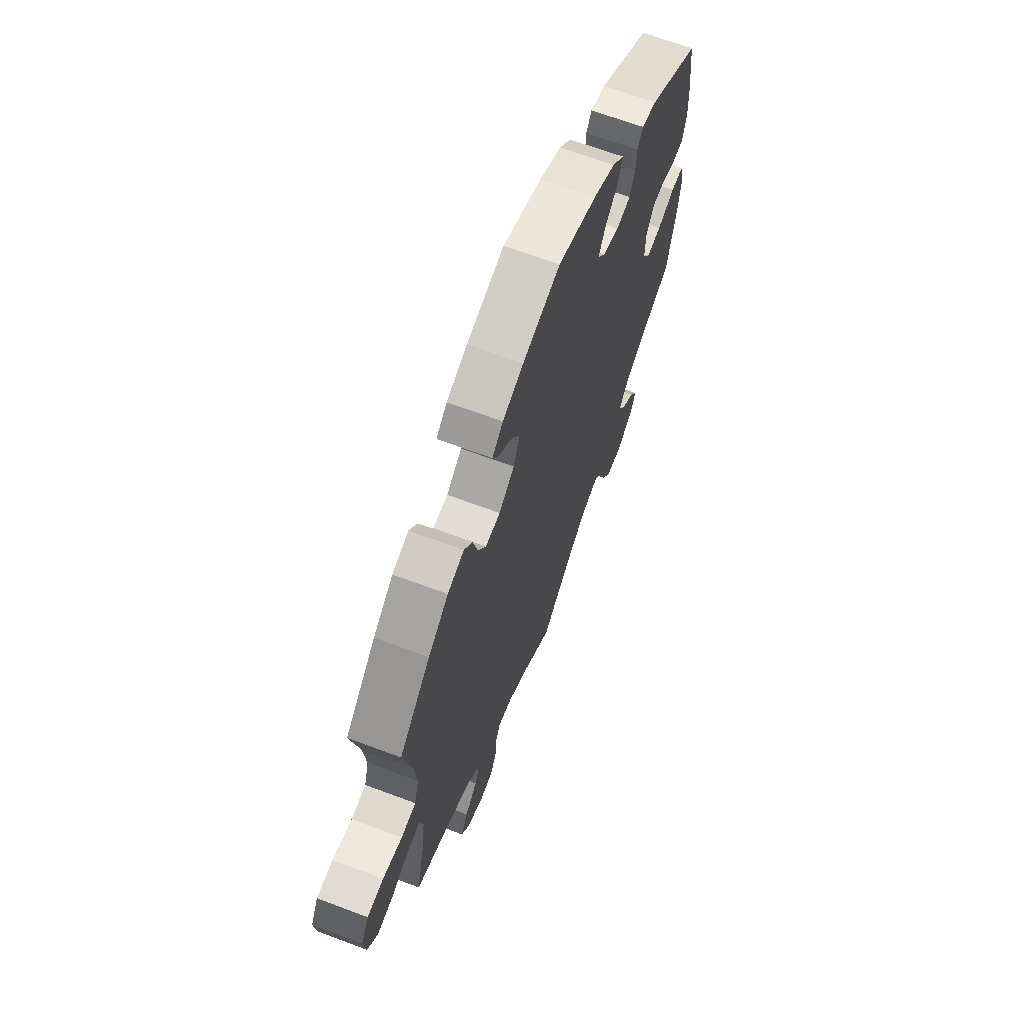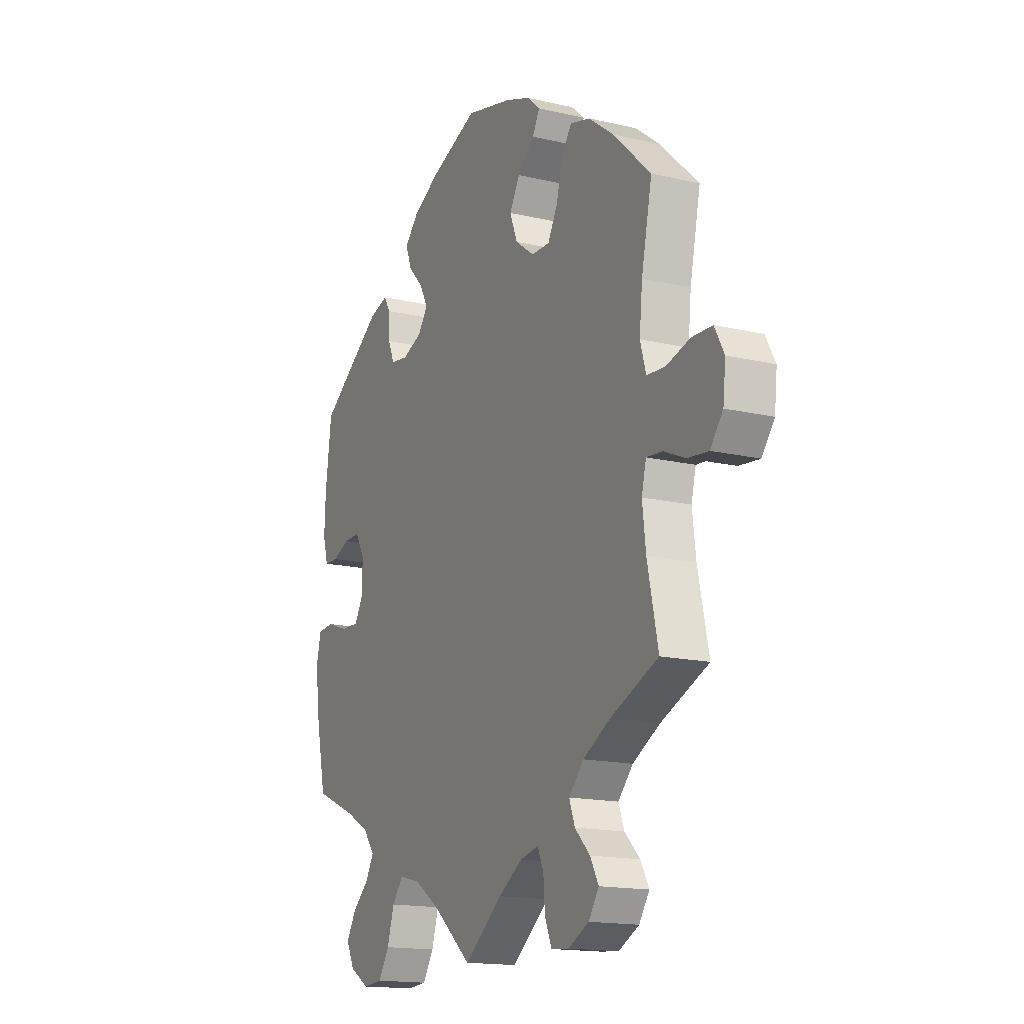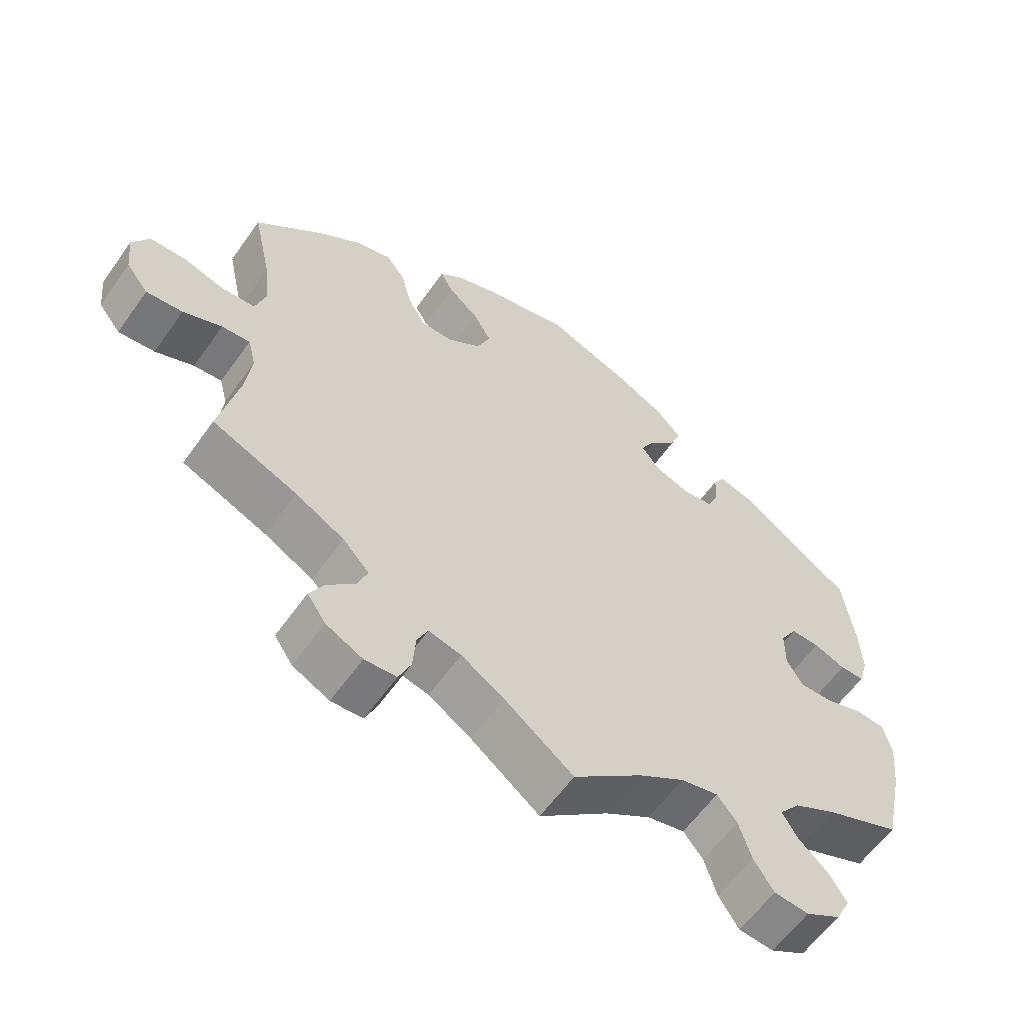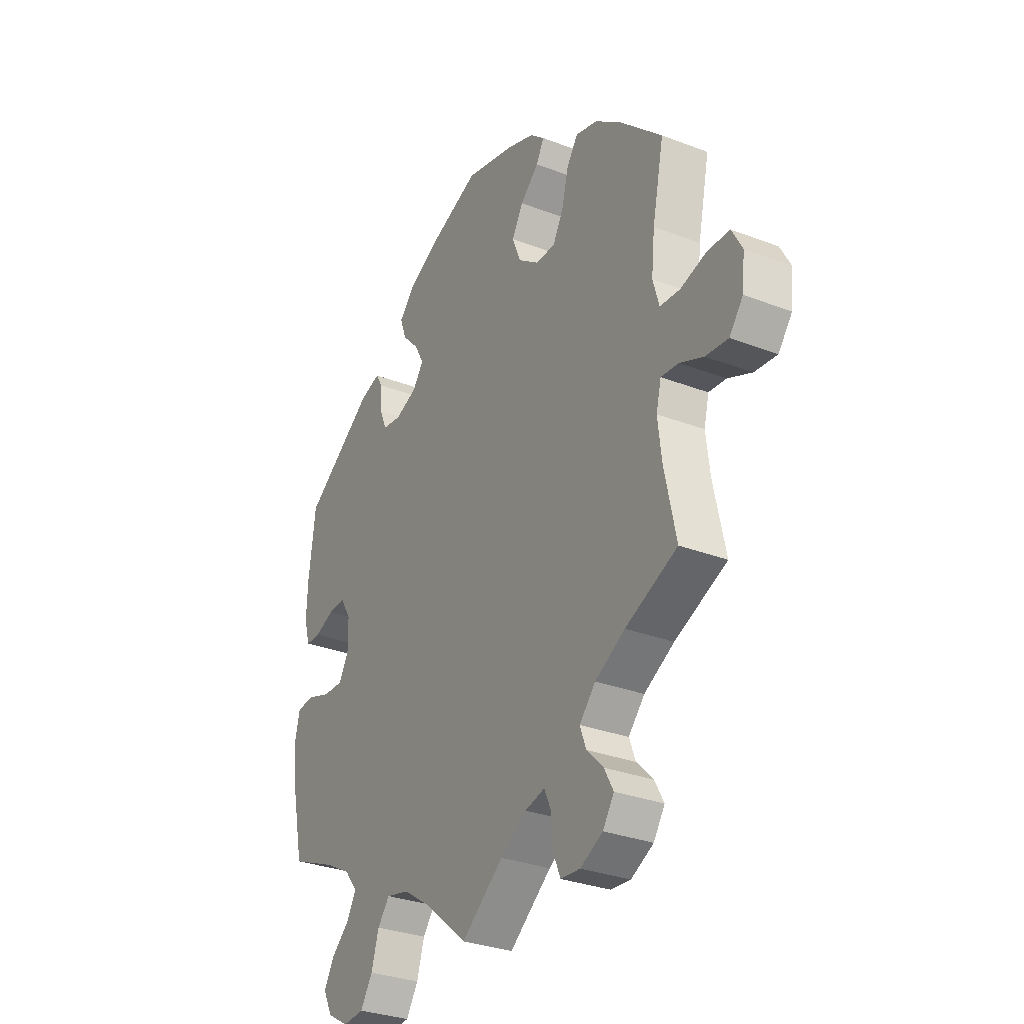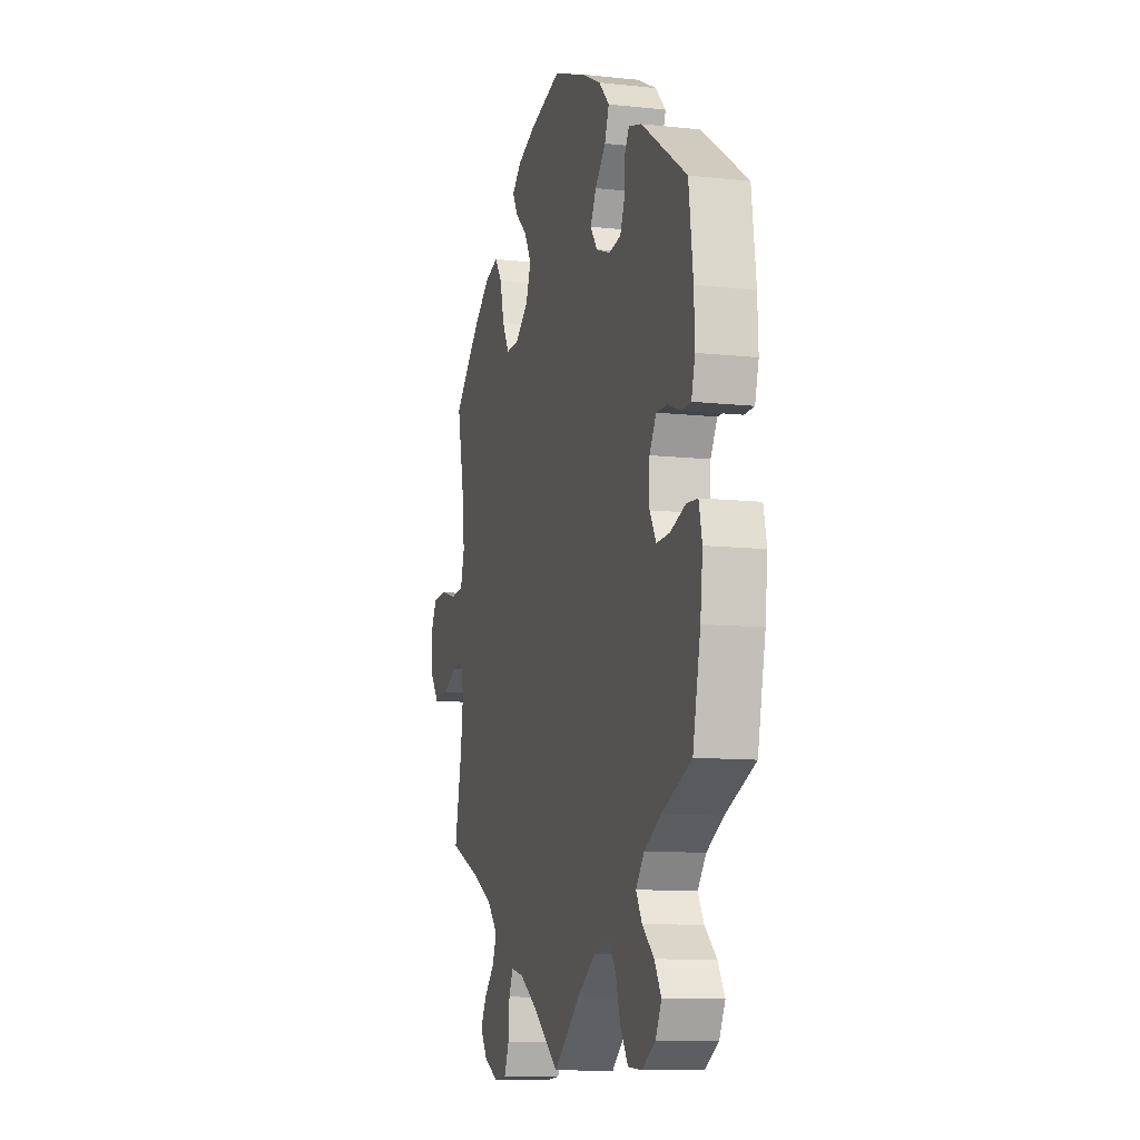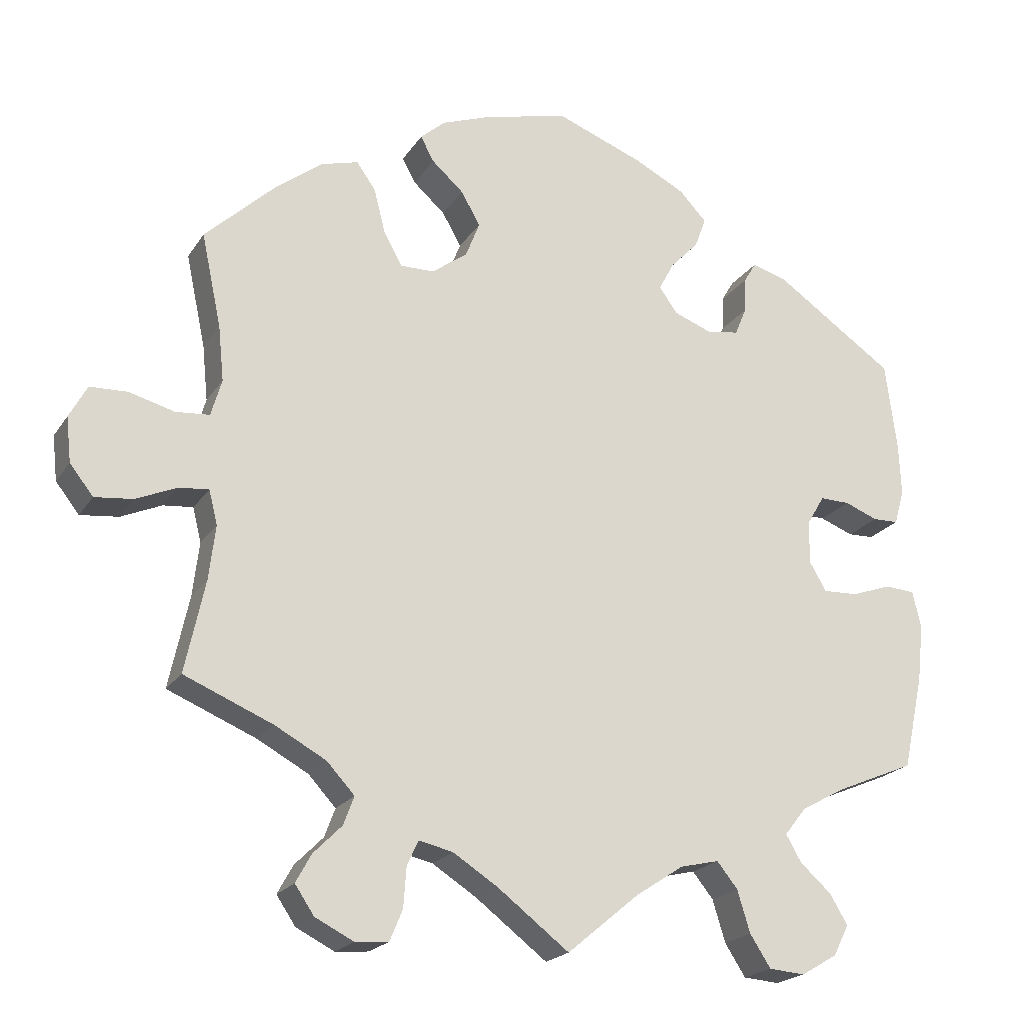
<metadata>
{"format":"obj","ext":"obj","renderer":"f3d","projection":"perspective","resolution":1024,"background":"white","views":[{"elev":67.0,"azim":110.6,"up":"+Z"},{"elev":-16.1,"azim":64.1,"up":"+Z"},{"elev":-60.4,"azim":144.8,"up":"+Z"},{"elev":-31.0,"azim":61.3,"up":"+Z"},{"elev":-10.6,"azim":-105.3,"up":"+Z"},{"elev":-21.0,"azim":155.9,"up":"+Z"}]}
</metadata>
<code>
v -0.424 0.07 -0.549
v 0.319 0.07 0.47
v 0.537 0.07 -0.31
v -0.464 0.07 -0.062
v 0.228 0.07 -0.527
v -0.179 0.07 0.411
v 0.564 0.07 0.045
v 0.297 0.07 -0.63
v -0.364 0.07 -0.391
v -0.102 0.07 -0.535
v -0.367 0.07 0.426
v -0.542 0.07 0.062
v -0.282 0.07 0.321
v -0.333 0.07 -0.43
v 0.611 0.07 -0.085
v 0 0.07 0.62
v 0.698 0.07 -0.049
v -0.235 0.07 0.496
v 0.378 0.07 -0.563
v 0.665 0.07 -0.091
v -0.575 0.07 -0.097
v -0.355 0.07 -0.468
v 0.223 0.07 0.533
v 0.537 0.07 0.31
v -0.169 0.07 -0.491
v -0.351 0.07 -0.622
v 0 0.07 -0.62
v 0.159 0.07 0.458
v -0.553 0.07 0.185
v 0.316 0.07 -0.483
v -0.537 0.07 0.31
v 0.512 0.07 -0.056
v 0.356 0.07 -0.523
v 0.152 0.07 0.36
v 0.121 0.07 0.589
v -0.299 0.07 0.361
v -0.537 0.07 -0.31
v -0.399 0.07 -0.507
v -0.556 0.07 0.111
v -0.417 0.07 0.08
v -0.459 0.07 0.079
v 0.34 0.07 -0.401
v -0.196 0.07 0.537
v 0.509 0.07 0.179
v -0.157 0.07 0.37
v 0.204 0.07 0.498
v 0.516 0.07 0.049
v -0.183 0.07 0.334
v 0.232 0.07 -0.583
v -0.563 0.07 -0.045
v 0.25 0.07 0.322
v -0.125 0.07 0.573
v 0.554 0.07 -0.06
v -0.391 0.07 -0.023
v 0.132 0.07 0.411
v 0.188 0.07 0.564
v 0.627 0.07 0.062
v -0.392 0.07 0.038
v 0.351 0.07 -0.603
v -0.566 0.07 -0.177
v -0.253 0.07 -0.514
v -0.415 0.07 -0.064
v 0.212 0.07 -0.492
v -0.236 0.07 0.314
v 0.372 0.07 0.455
v 0.292 0.07 0.432
v 0.164 0.07 -0.503
v 0.68 0.07 0.06
v 0.5 0.07 -0.104
v -0.219 0.07 0.453
v 0.705 0.07 0.014
v -0.271 0.07 -0.573
v 0.501 0.07 0.101
v 0.509 0.07 -0.18
v -0.506 0.07 0.061
v -0.521 0.07 -0.042
v 0.276 0.07 0.369
v 0.437 0.07 0.405
v 0.25 0.07 -0.626
v 0.412 0.07 -0.362
v -0.224 0.07 -0.478
v -0.3 0.07 -0.618
v -0.318 0.07 0.44
v 0.301 0.07 -0.443
v -0.301 0.07 0.411
v -0.402 0.07 -0.592
v -0.426 0.07 -0.357
v 0.101 0.07 -0.543
v 0.202 0.07 0.323
v -0.424 -0 -0.549
v 0.319 -0 0.47
v 0.537 -0 -0.31
v -0.464 -0 -0.062
v 0.228 -0 -0.527
v -0.179 -0 0.411
v 0.564 -0 0.045
v 0.297 -0 -0.63
v -0.364 -0 -0.391
v -0.102 -0 -0.535
v -0.367 -0 0.426
v -0.542 -0 0.062
v -0.282 -0 0.321
v -0.333 -0 -0.43
v 0.611 -0 -0.085
v 0 -0 0.62
v 0.698 -0 -0.049
v -0.235 -0 0.496
v 0.378 -0 -0.563
v 0.665 -0 -0.091
v -0.575 -0 -0.097
v -0.355 -0 -0.468
v 0.223 -0 0.533
v 0.537 -0 0.31
v -0.169 -0 -0.491
v -0.351 -0 -0.622
v 0 -0 -0.62
v 0.159 -0 0.458
v -0.553 -0 0.185
v 0.316 -0 -0.483
v -0.537 -0 0.31
v 0.512 -0 -0.056
v 0.356 -0 -0.523
v 0.152 -0 0.36
v 0.121 -0 0.589
v -0.299 -0 0.361
v -0.537 -0 -0.31
v -0.399 -0 -0.507
v -0.556 -0 0.111
v -0.417 -0 0.08
v -0.459 -0 0.079
v 0.34 -0 -0.401
v -0.196 -0 0.537
v 0.509 -0 0.179
v -0.157 -0 0.37
v 0.204 -0 0.498
v 0.516 -0 0.049
v -0.183 -0 0.334
v 0.232 -0 -0.583
v -0.563 -0 -0.045
v 0.25 -0 0.322
v -0.125 -0 0.573
v 0.554 -0 -0.06
v -0.391 -0 -0.023
v 0.132 -0 0.411
v 0.188 -0 0.564
v 0.627 -0 0.062
v -0.392 -0 0.038
v 0.351 -0 -0.603
v -0.566 -0 -0.177
v -0.253 -0 -0.514
v -0.415 -0 -0.064
v 0.212 -0 -0.492
v -0.236 -0 0.314
v 0.372 -0 0.455
v 0.292 -0 0.432
v 0.164 -0 -0.503
v 0.68 -0 0.06
v 0.5 -0 -0.104
v -0.219 -0 0.453
v 0.705 -0 0.014
v -0.271 -0 -0.573
v 0.501 -0 0.101
v 0.509 -0 -0.18
v -0.506 -0 0.061
v -0.521 -0 -0.042
v 0.276 -0 0.369
v 0.437 -0 0.405
v 0.25 -0 -0.626
v 0.412 -0 -0.362
v -0.224 -0 -0.478
v -0.3 -0 -0.618
v -0.318 -0 0.44
v 0.301 -0 -0.443
v -0.301 -0 0.411
v -0.402 -0 -0.592
v -0.426 -0 -0.357
v 0.101 -0 -0.543
v 0.202 -0 0.323
f 88 27 10
f 67 88 10 25
f 63 67 25 81
f 8 79 49 5
f 8 5 63
f 59 8 63
f 30 33 19 59
f 84 30 59 63
f 42 84 63 81
f 74 3 80
f 69 74 80 42
f 32 69 42 81
f 17 20 15 53
f 17 53 32
f 71 17 32
f 7 57 68 71
f 47 7 71 32
f 73 47 32 81
f 65 78 24 44
f 65 44 73 81
f 77 66 2 65
f 51 77 65
f 56 23 46 28
f 56 28 55
f 35 56 55
f 16 35 55
f 52 16 55 34
f 6 70 18 43
f 45 6 43 52
f 11 83 85 36
f 11 36 13
f 31 11 13
f 29 31 13 64
f 41 75 12 39
f 40 41 39 29
f 21 50 76 4
f 21 4 62
f 87 37 60 21
f 9 87 21 62
f 14 9 62 54
f 86 1 38 22
f 86 22 14
f 26 86 14
f 61 72 82 26
f 61 26 14
f 51 65 81 61
f 89 51 61 14
f 34 89 14 54
f 45 52 34
f 48 45 34 54
f 40 29 64 48
f 58 40 48
f 54 58 48
f 99 116 177
f 114 99 177 156
f 170 114 156 152
f 94 138 168 97
f 152 94 97
f 152 97 148
f 148 108 122 119
f 152 148 119 173
f 170 152 173 131
f 169 92 163
f 131 169 163 158
f 170 131 158 121
f 142 104 109 106
f 121 142 106
f 121 106 160
f 160 157 146 96
f 121 160 96 136
f 170 121 136 162
f 133 113 167 154
f 170 162 133 154
f 154 91 155 166
f 154 166 140
f 117 135 112 145
f 144 117 145
f 144 145 124
f 144 124 105
f 123 144 105 141
f 132 107 159 95
f 141 132 95 134
f 125 174 172 100
f 102 125 100
f 102 100 120
f 153 102 120 118
f 128 101 164 130
f 118 128 130 129
f 93 165 139 110
f 151 93 110
f 110 149 126 176
f 151 110 176 98
f 143 151 98 103
f 111 127 90 175
f 103 111 175
f 103 175 115
f 115 171 161 150
f 103 115 150
f 150 170 154 140
f 103 150 140 178
f 143 103 178 123
f 123 141 134
f 143 123 134 137
f 137 153 118 129
f 137 129 147
f 137 147 143
f 10 99 114 25
f 25 114 170 81
f 81 170 150 61
f 61 150 161 72
f 72 161 171 82
f 82 171 115 26
f 26 115 175 86
f 86 175 90 1
f 1 90 127 38
f 38 127 111 22
f 22 111 103 14
f 14 103 98 9
f 9 98 176 87
f 87 176 126 37
f 37 126 149 60
f 60 149 110 21
f 21 110 139 50
f 50 139 165 76
f 76 165 93 4
f 4 93 151 62
f 62 151 143 54
f 54 143 147 58
f 58 147 129 40
f 40 129 130 41
f 41 130 164 75
f 75 164 101 12
f 12 101 128 39
f 39 128 118 29
f 29 118 120 31
f 31 120 100 11
f 11 100 172 83
f 83 172 174 85
f 85 174 125 36
f 36 125 102 13
f 13 102 153 64
f 64 153 137 48
f 48 137 134 45
f 45 134 95 6
f 6 95 159 70
f 70 159 107 18
f 18 107 132 43
f 43 132 141 52
f 52 141 105 16
f 16 105 124 35
f 35 124 145 56
f 56 145 112 23
f 23 112 135 46
f 46 135 117 28
f 28 117 144 55
f 55 144 123 34
f 34 123 178 89
f 89 178 140 51
f 51 140 166 77
f 77 166 155 66
f 66 155 91 2
f 2 91 154 65
f 65 154 167 78
f 78 167 113 24
f 24 113 133 44
f 44 133 162 73
f 73 162 136 47
f 47 136 96 7
f 7 96 146 57
f 57 146 157 68
f 68 157 160 71
f 71 160 106 17
f 17 106 109 20
f 20 109 104 15
f 15 104 142 53
f 53 142 121 32
f 32 121 158 69
f 69 158 163 74
f 74 163 92 3
f 3 92 169 80
f 80 169 131 42
f 42 131 173 84
f 84 173 119 30
f 30 119 122 33
f 33 122 108 19
f 19 108 148 59
f 59 148 97 8
f 8 97 168 79
f 79 168 138 49
f 49 138 94 5
f 5 94 152 63
f 63 152 156 67
f 67 156 177 88
f 88 177 116 27
f 27 116 99 10

</code>
